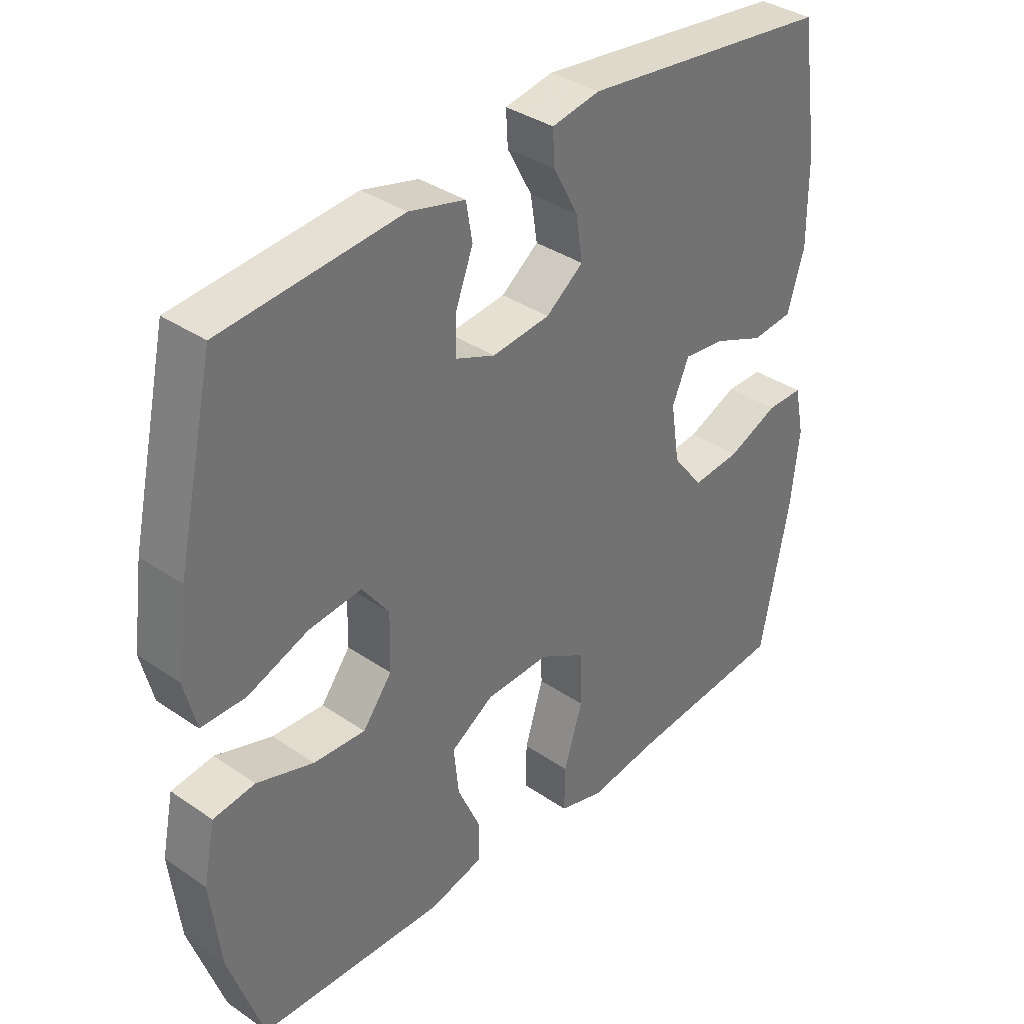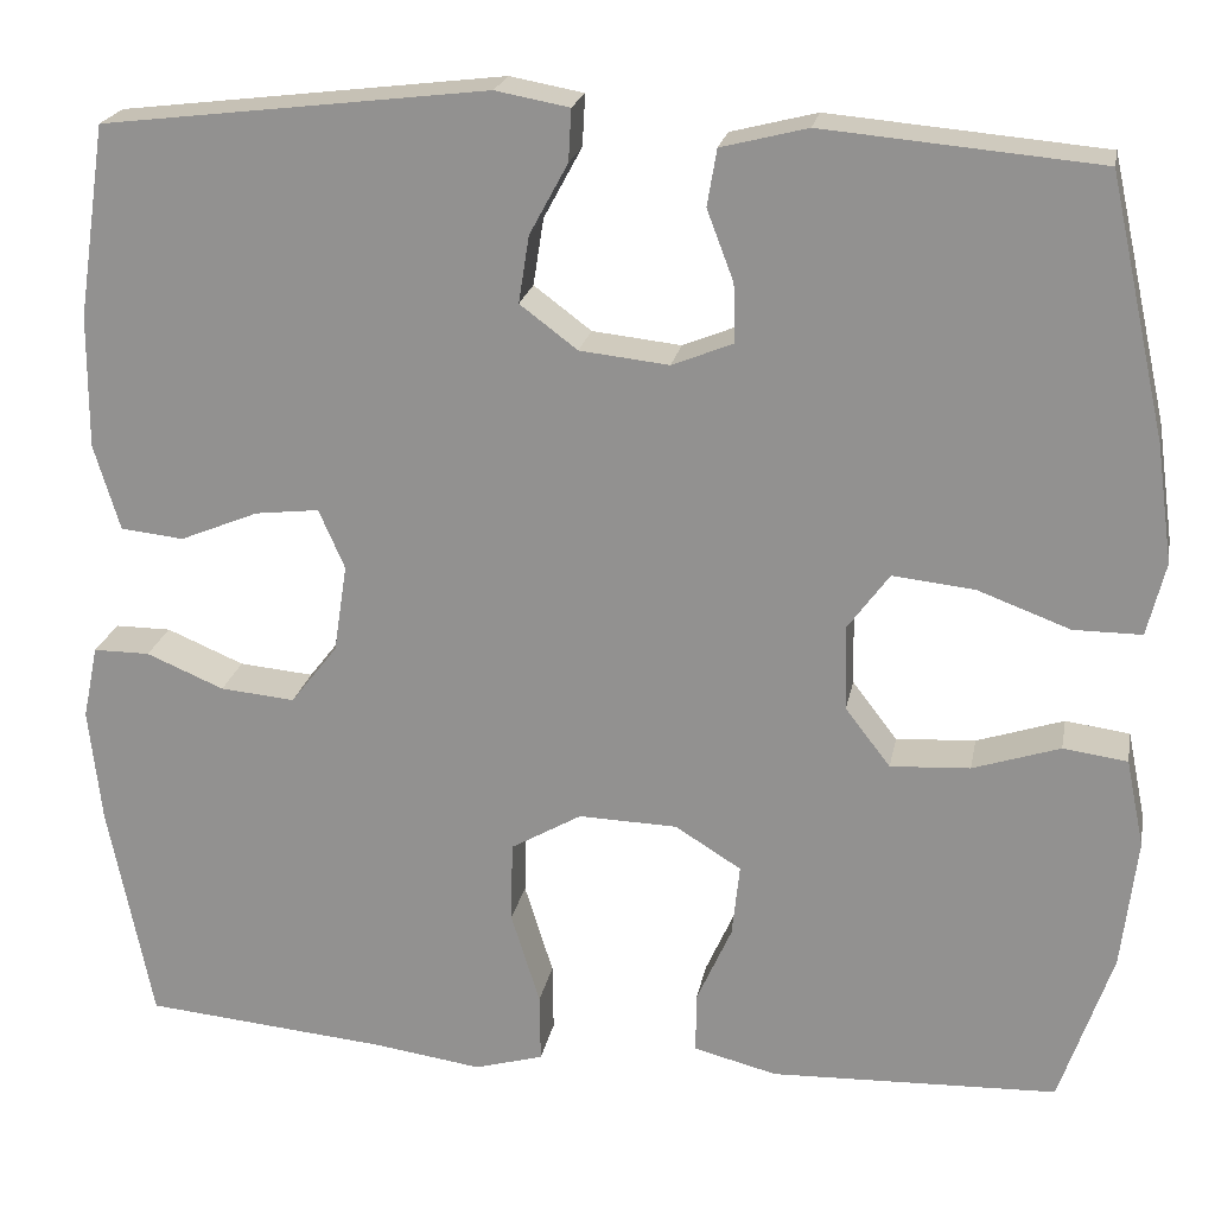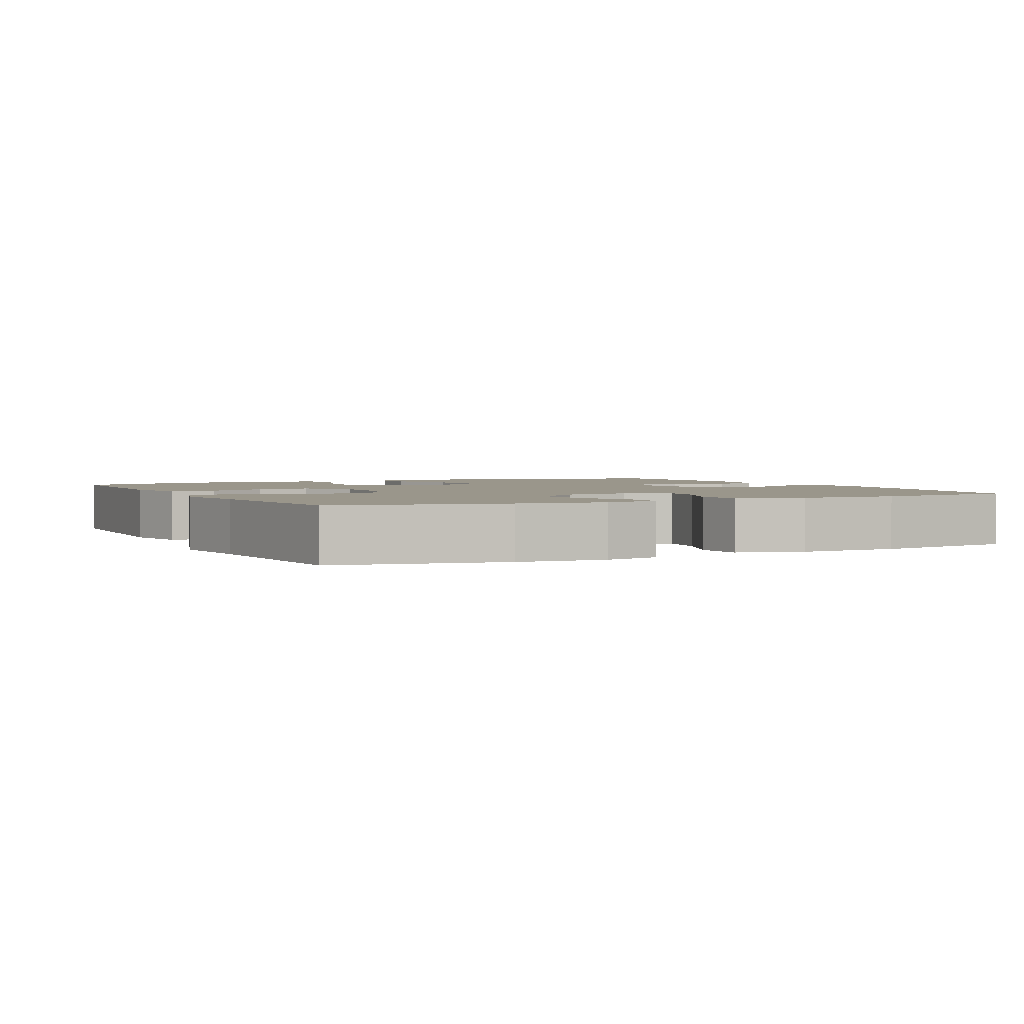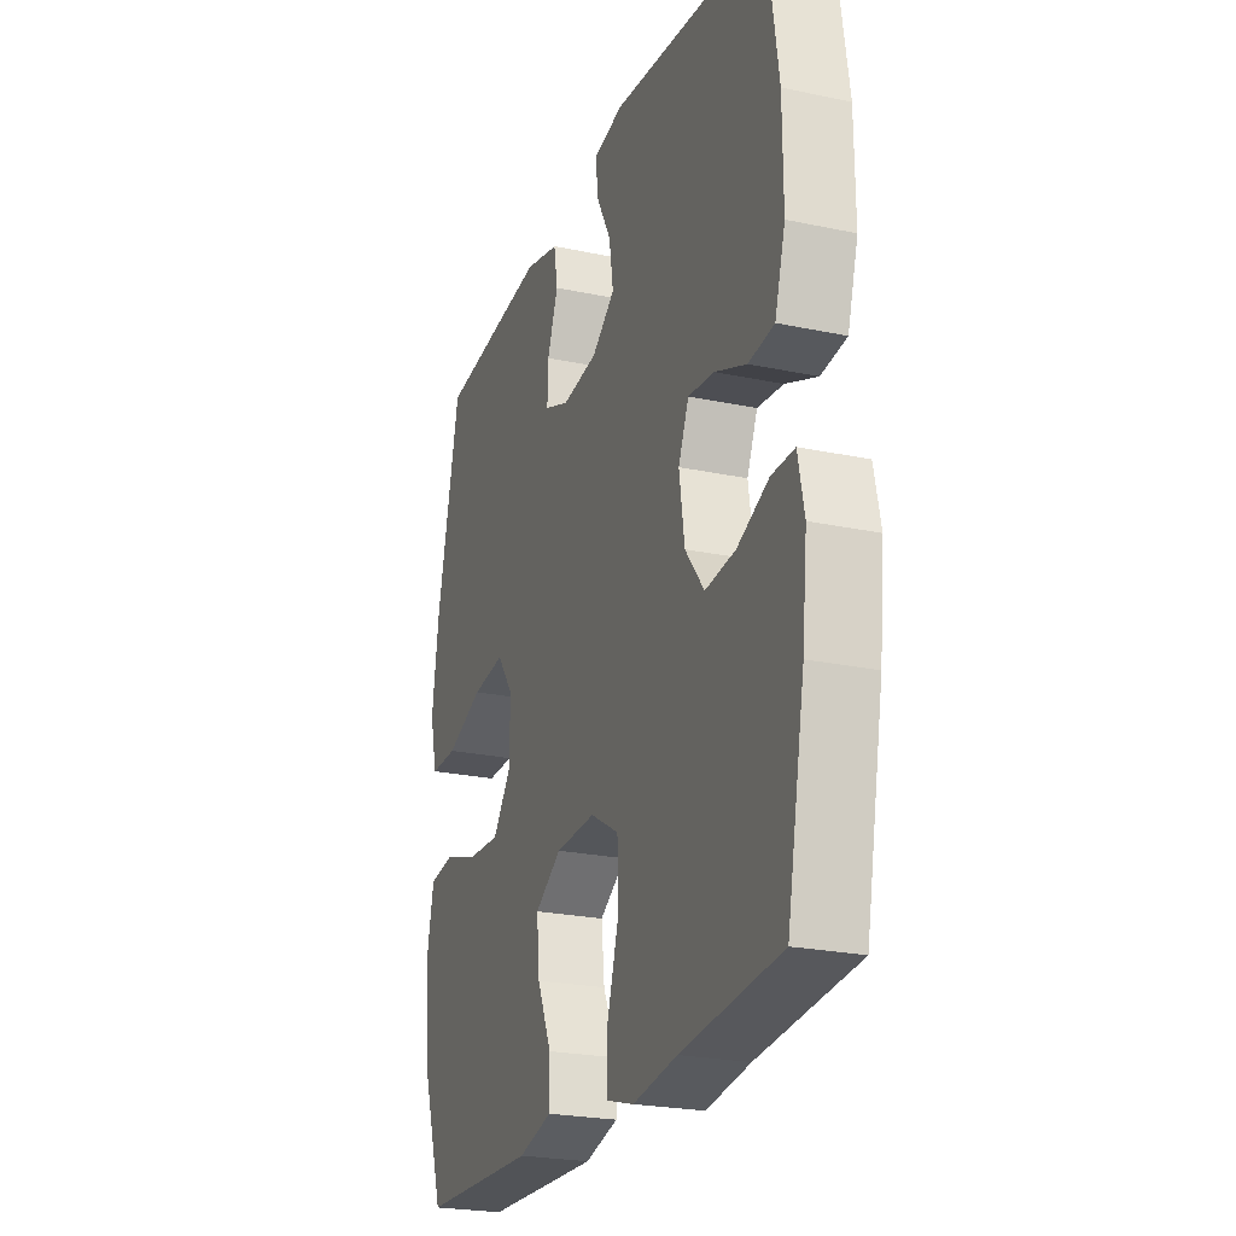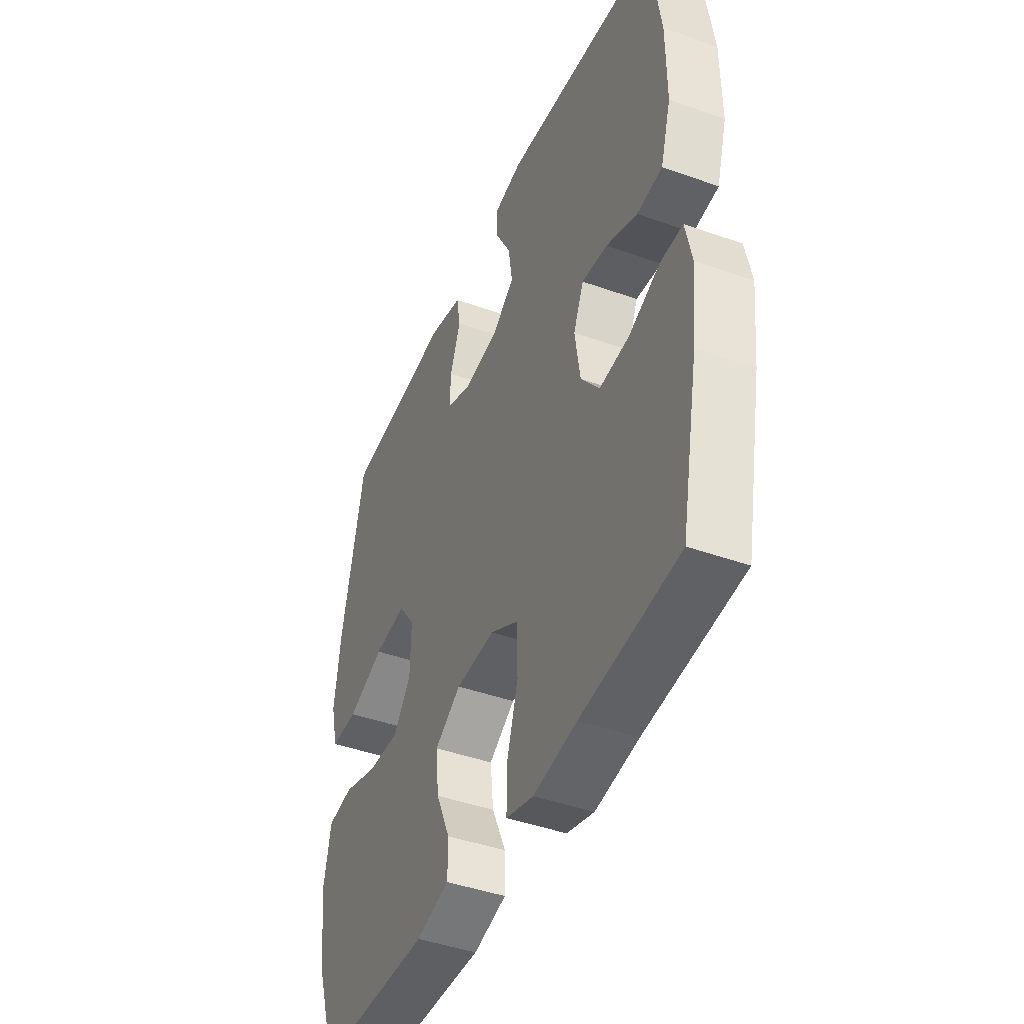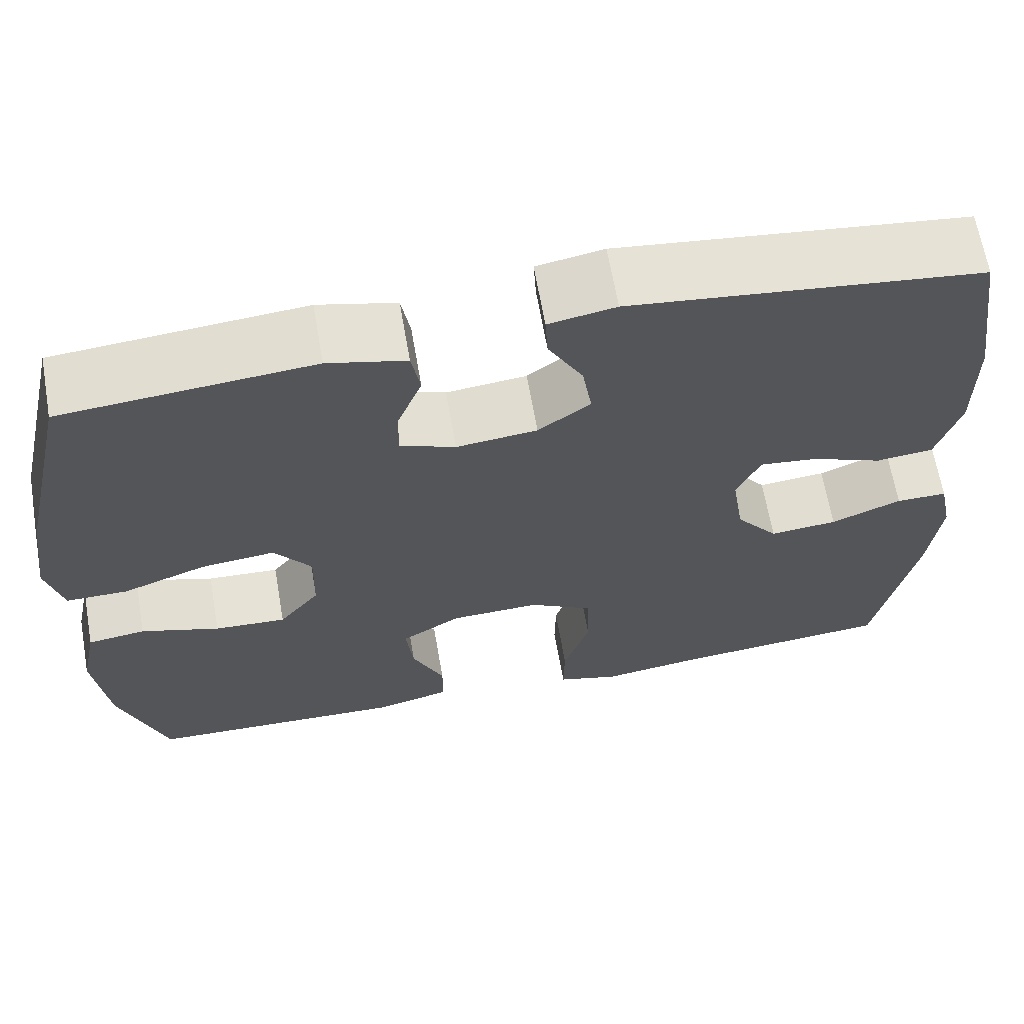
<metadata>
{"format":"obj","ext":"obj","renderer":"f3d","projection":"perspective","resolution":1024,"background":"white","views":[{"elev":36.2,"azim":131.8,"up":"+Z"},{"elev":21.7,"azim":10.7,"up":"+Z"},{"elev":2.3,"azim":-116.5,"up":"+Y"},{"elev":-23.8,"azim":-109.5,"up":"+Z"},{"elev":-43.6,"azim":-112.8,"up":"+Z"},{"elev":65.4,"azim":170.1,"up":"+Z"}]}
</metadata>
<code>
v 0.5 0.07 0.5
v 0.56 0.07 0.23
v 0.577 0.07 0.107
v 0.558 0.07 0.03
v 0.487 0.07 0.03
v 0.39 0.07 0.066
v 0.305 0.07 0.075
v 0.262 0.07 0.016
v 0.264 0.07 -0.074
v 0.311 0.07 -0.135
v 0.394 0.07 -0.13
v 0.485 0.07 -0.1
v 0.552 0.07 -0.109
v 0.571 0.07 -0.201
v 0.555 0.07 -0.338
v 0.5 0.07 -0.5
v 0.2 0.07 -0.511
v 0.113 0.07 -0.489
v 0.113 0.07 -0.426
v 0.15 0.07 -0.343
v 0.158 0.07 -0.267
v 0.089 0.07 -0.224
v -0.014 0.07 -0.221
v -0.088 0.07 -0.264
v -0.09 0.07 -0.349
v -0.06 0.07 -0.446
v -0.059 0.07 -0.518
v -0.131 0.07 -0.539
v -0.245 0.07 -0.523
v -0.5 0.07 -0.5
v -0.546 0.07 -0.268
v -0.559 0.07 -0.148
v -0.543 0.07 -0.071
v -0.484 0.07 -0.071
v -0.403 0.07 -0.105
v -0.325 0.07 -0.112
v -0.276 0.07 -0.049
v -0.262 0.07 0.043
v -0.289 0.07 0.105
v -0.356 0.07 0.097
v -0.438 0.07 0.063
v -0.504 0.07 0.07
v -0.531 0.07 0.16
v -0.53 0.07 0.299
v -0.5 0.07 0.5
v -0.097 0.07 0.549
v -0.02 0.07 0.535
v -0.023 0.07 0.481
v -0.063 0.07 0.407
v -0.074 0.07 0.337
v -0.014 0.07 0.292
v 0.079 0.07 0.282
v 0.143 0.07 0.308
v 0.141 0.07 0.369
v 0.113 0.07 0.443
v 0.123 0.07 0.502
v 0.213 0.07 0.525
v 0.5 0 0.5
v 0.56 0 0.23
v 0.577 0 0.107
v 0.558 0 0.03
v 0.487 0 0.03
v 0.39 0 0.066
v 0.305 0 0.075
v 0.262 0 0.016
v 0.264 0 -0.074
v 0.311 0 -0.135
v 0.394 0 -0.13
v 0.485 0 -0.1
v 0.552 0 -0.109
v 0.571 0 -0.201
v 0.555 0 -0.338
v 0.5 0 -0.5
v 0.2 0 -0.511
v 0.113 0 -0.489
v 0.113 0 -0.426
v 0.15 0 -0.343
v 0.158 0 -0.267
v 0.089 0 -0.224
v -0.014 0 -0.221
v -0.088 0 -0.264
v -0.09 0 -0.349
v -0.06 0 -0.446
v -0.059 0 -0.518
v -0.131 0 -0.539
v -0.245 0 -0.523
v -0.5 0 -0.5
v -0.546 0 -0.268
v -0.559 0 -0.148
v -0.543 0 -0.071
v -0.484 0 -0.071
v -0.403 0 -0.105
v -0.325 0 -0.112
v -0.276 0 -0.049
v -0.262 0 0.043
v -0.289 0 0.105
v -0.356 0 0.097
v -0.438 0 0.063
v -0.504 0 0.07
v -0.531 0 0.16
v -0.53 0 0.299
v -0.5 0 0.5
v -0.097 0 0.549
v -0.02 0 0.535
v -0.023 0 0.481
v -0.063 0 0.407
v -0.074 0 0.337
v -0.014 0 0.292
v 0.079 0 0.282
v 0.143 0 0.308
v 0.141 0 0.369
v 0.113 0 0.443
v 0.123 0 0.502
v 0.213 0 0.525
f 54 55 56 57
f 53 54 57 1
f 46 47 48 49
f 46 49 50
f 45 46 50
f 44 45 50 51
f 40 41 42 43
f 39 40 43 44
f 32 33 34 35
f 32 35 36
f 29 30 31 32
f 29 32 36
f 28 29 36 37
f 25 26 27 28
f 24 25 28 37
f 17 18 19 20
f 17 20 21
f 16 17 21
f 15 16 21
f 14 15 21 22
f 11 12 13 14
f 10 11 14 22
f 3 4 5 6
f 3 6 7
f 53 1 2 3
f 52 53 3 7
f 39 44 51 52
f 38 39 52 7
f 23 24 37 38
f 9 10 22 23
f 8 9 23 38
f 7 8 38
f 114 113 112 111
f 58 114 111 110
f 106 105 104 103
f 107 106 103
f 107 103 102
f 108 107 102 101
f 100 99 98 97
f 101 100 97 96
f 92 91 90 89
f 93 92 89
f 89 88 87 86
f 93 89 86
f 94 93 86 85
f 85 84 83 82
f 94 85 82 81
f 77 76 75 74
f 78 77 74
f 78 74 73
f 78 73 72
f 79 78 72 71
f 71 70 69 68
f 79 71 68 67
f 63 62 61 60
f 64 63 60
f 60 59 58 110
f 64 60 110 109
f 109 108 101 96
f 64 109 96 95
f 95 94 81 80
f 80 79 67 66
f 95 80 66 65
f 95 65 64
f 1 58 59 2
f 2 59 60 3
f 3 60 61 4
f 4 61 62 5
f 5 62 63 6
f 6 63 64 7
f 7 64 65 8
f 8 65 66 9
f 9 66 67 10
f 10 67 68 11
f 11 68 69 12
f 12 69 70 13
f 13 70 71 14
f 14 71 72 15
f 15 72 73 16
f 16 73 74 17
f 17 74 75 18
f 18 75 76 19
f 19 76 77 20
f 20 77 78 21
f 21 78 79 22
f 22 79 80 23
f 23 80 81 24
f 24 81 82 25
f 25 82 83 26
f 26 83 84 27
f 27 84 85 28
f 28 85 86 29
f 29 86 87 30
f 30 87 88 31
f 31 88 89 32
f 32 89 90 33
f 33 90 91 34
f 34 91 92 35
f 35 92 93 36
f 36 93 94 37
f 37 94 95 38
f 38 95 96 39
f 39 96 97 40
f 40 97 98 41
f 41 98 99 42
f 42 99 100 43
f 43 100 101 44
f 44 101 102 45
f 45 102 103 46
f 46 103 104 47
f 47 104 105 48
f 48 105 106 49
f 49 106 107 50
f 50 107 108 51
f 51 108 109 52
f 52 109 110 53
f 53 110 111 54
f 54 111 112 55
f 55 112 113 56
f 56 113 114 57
f 57 114 58 1

</code>
